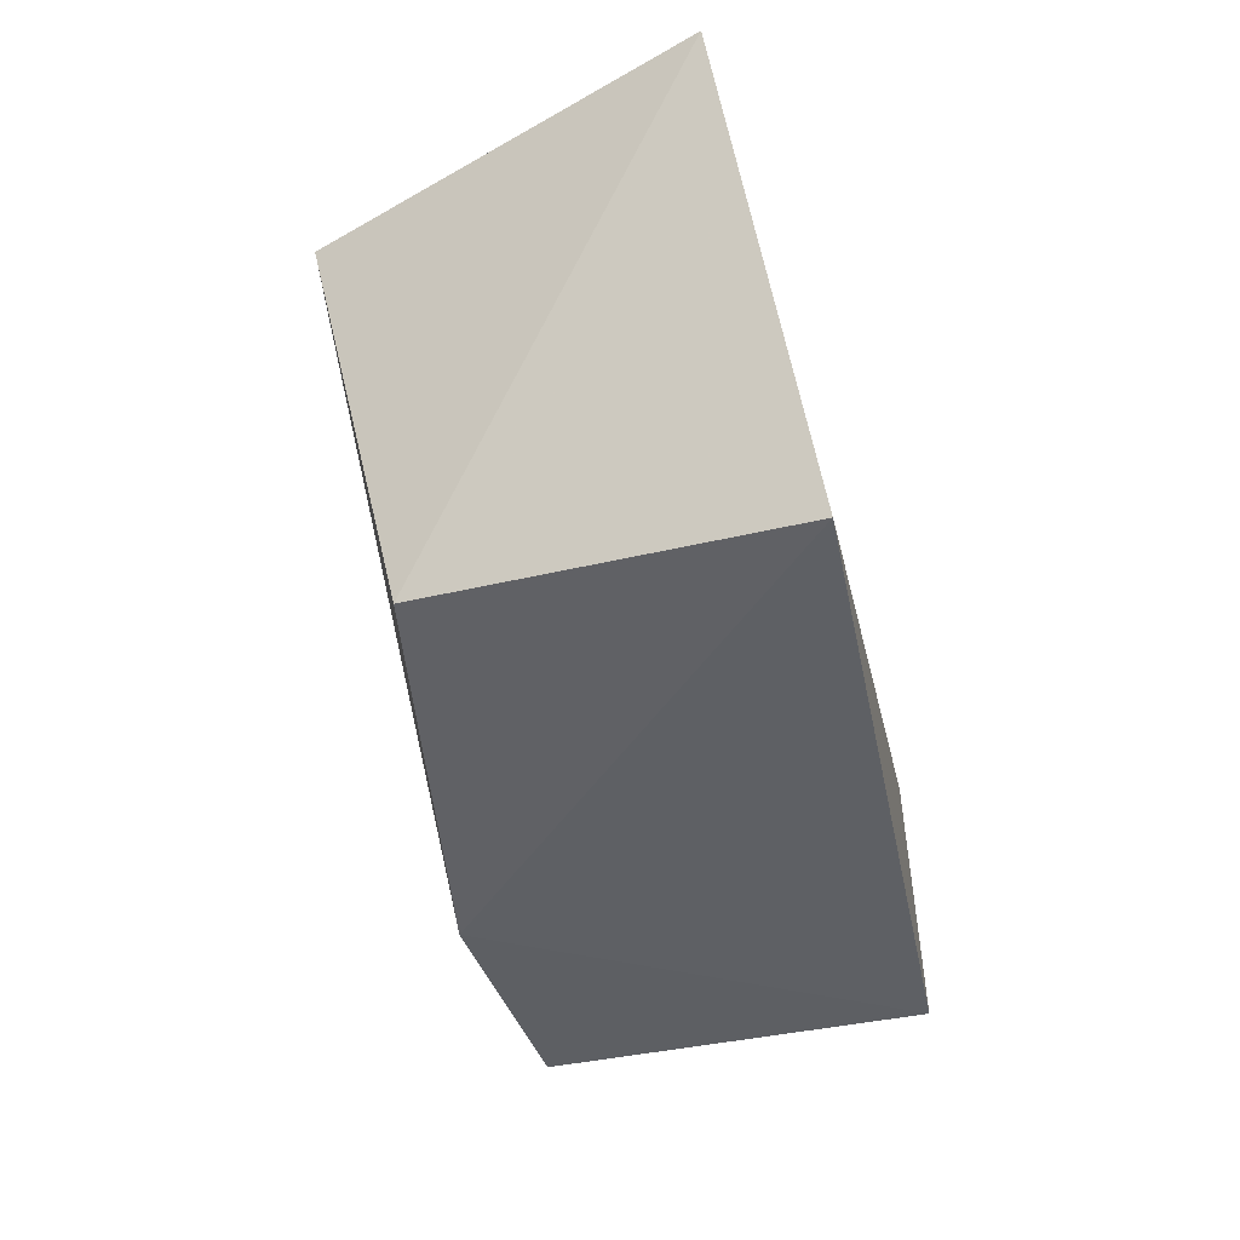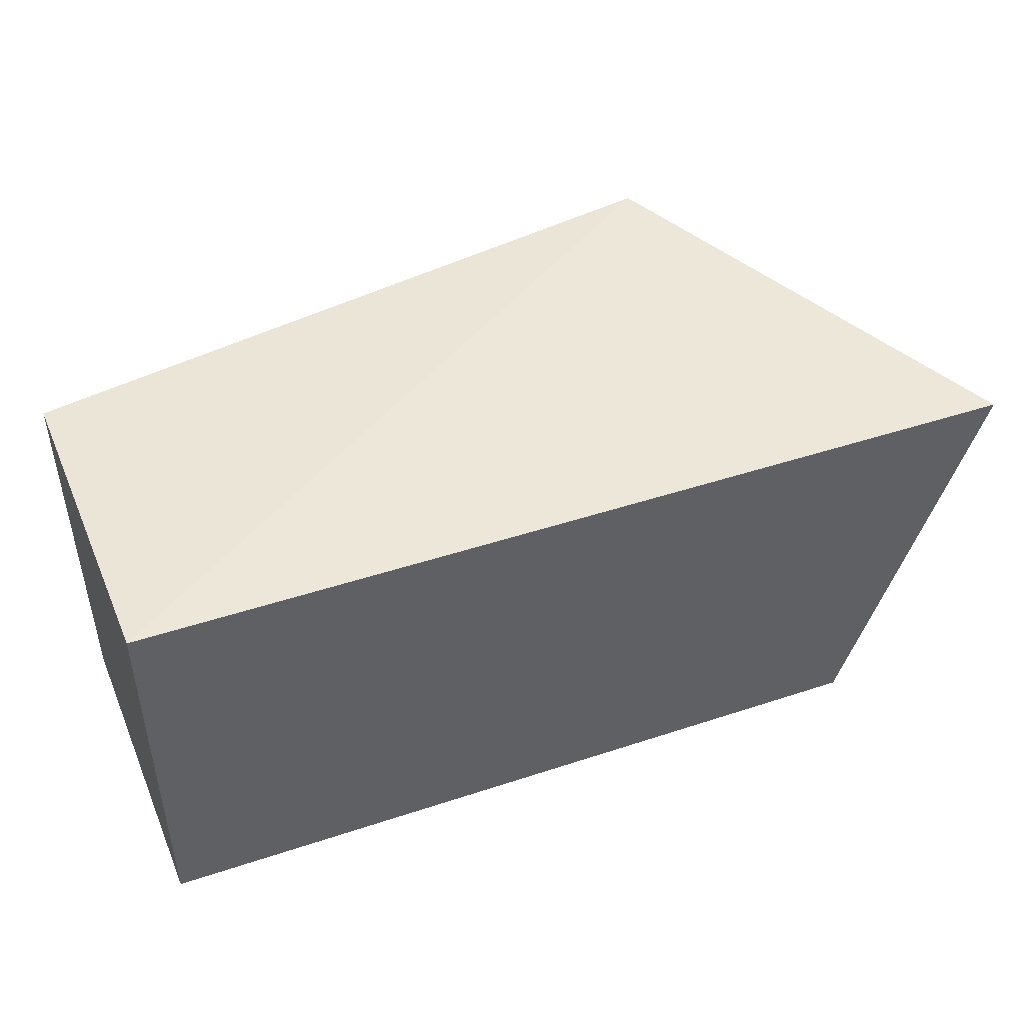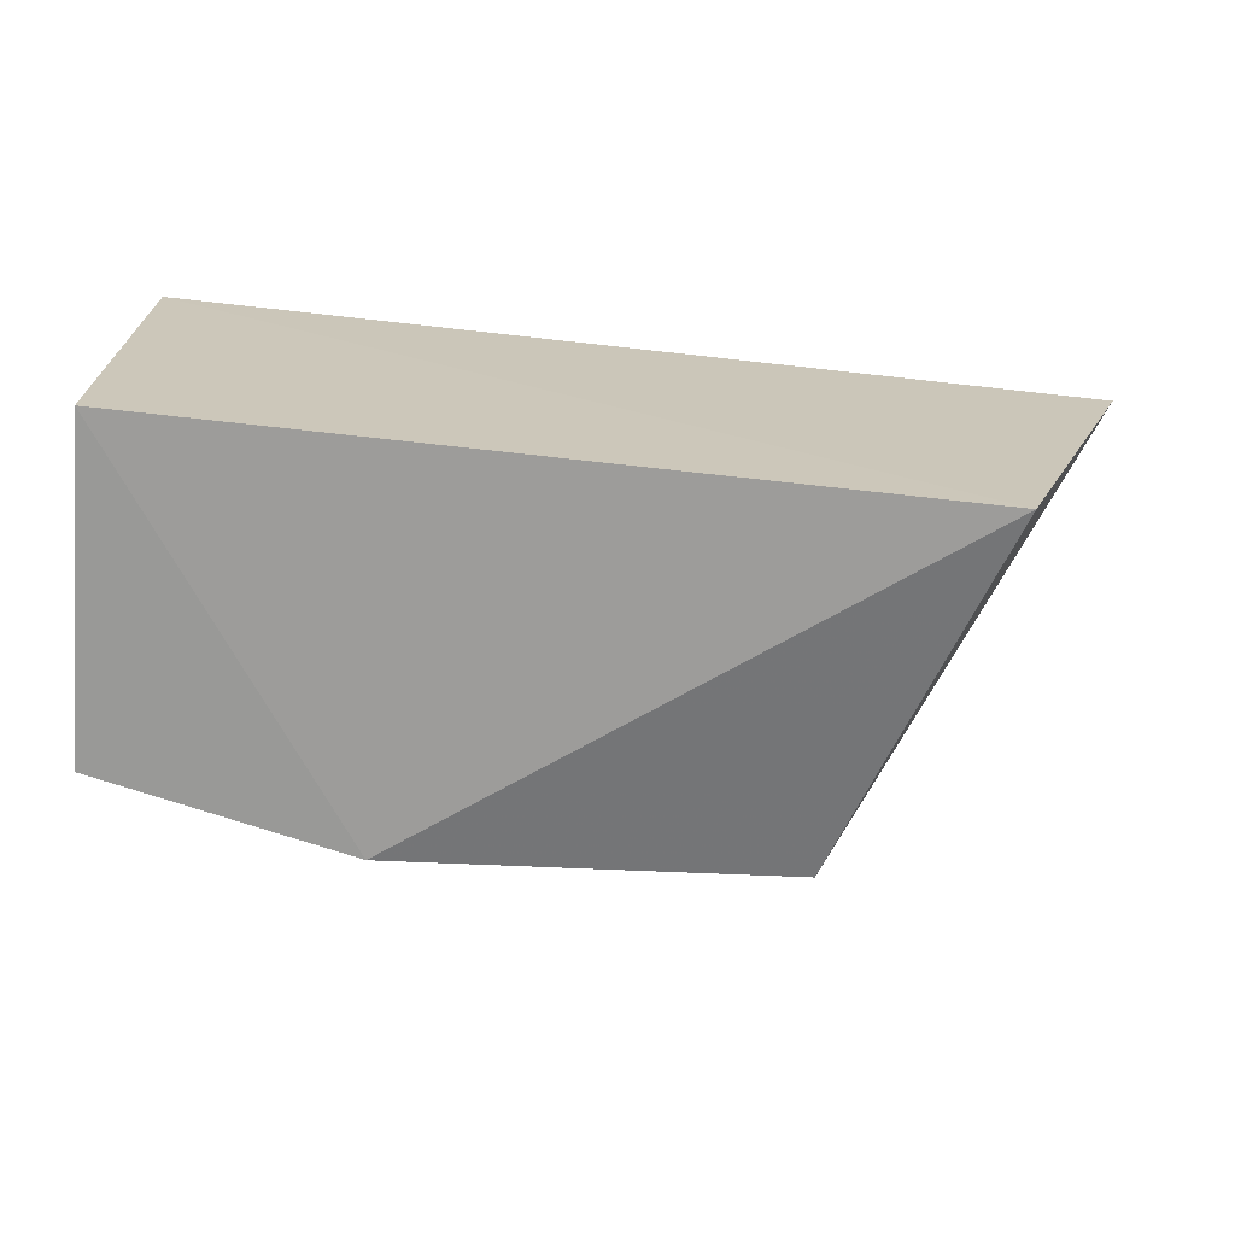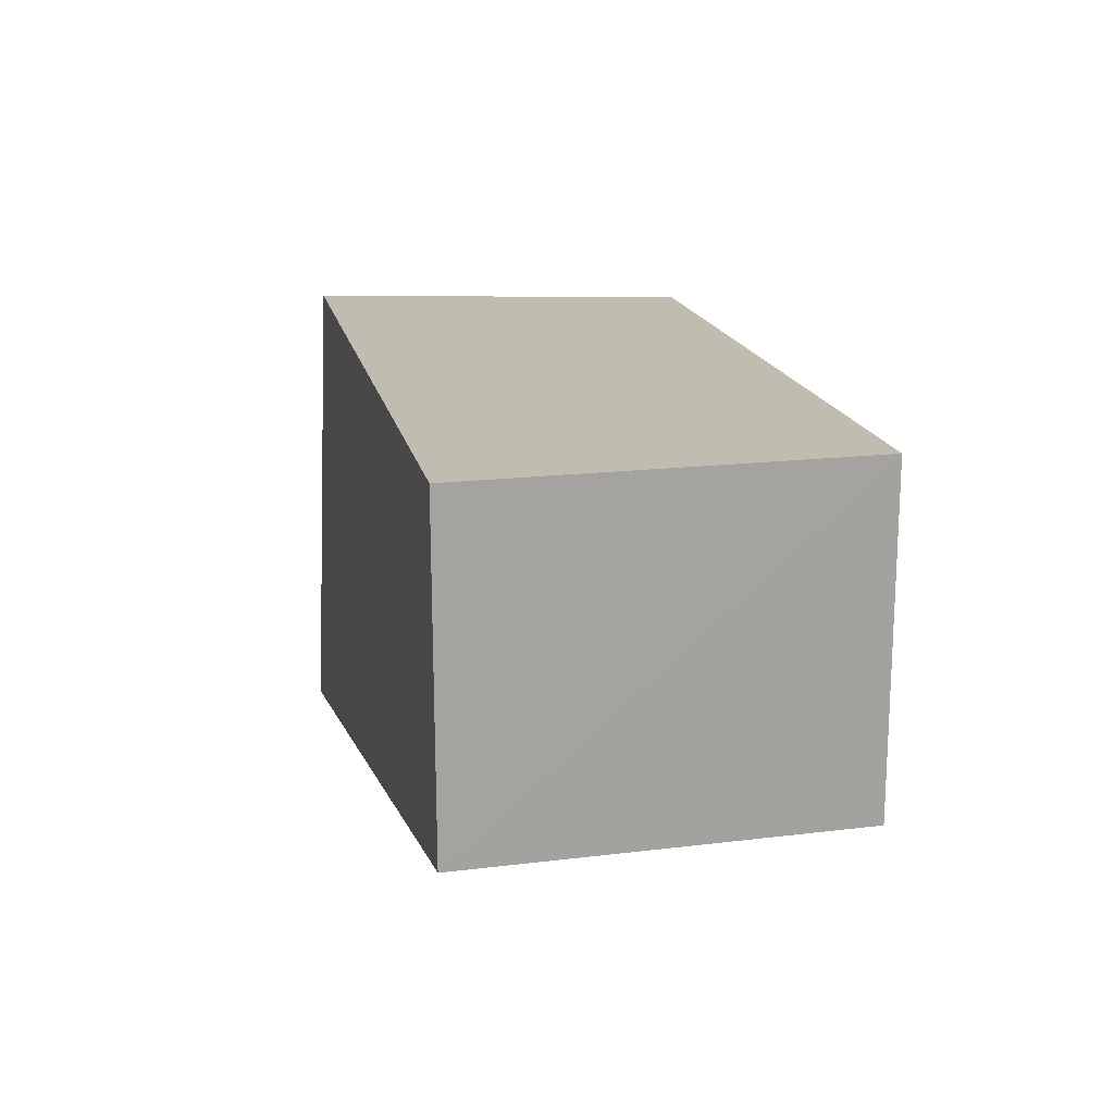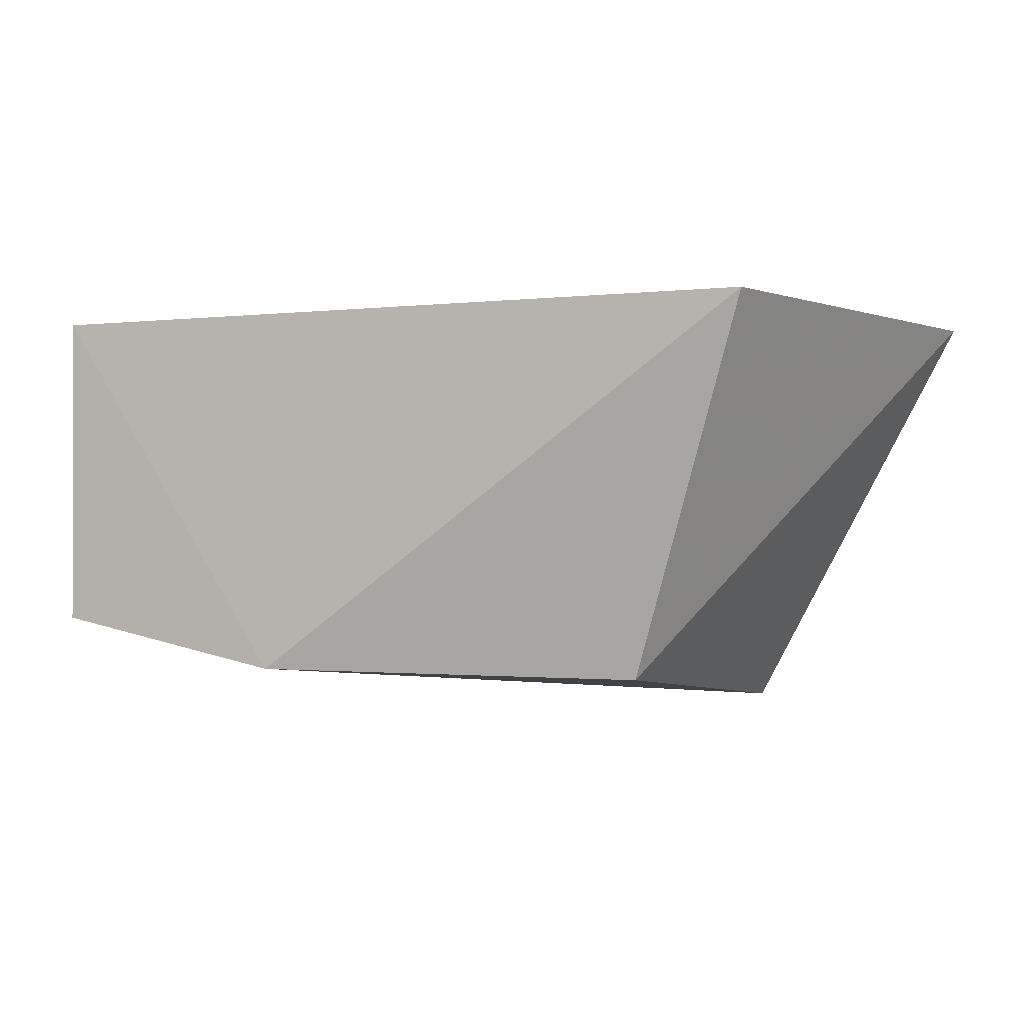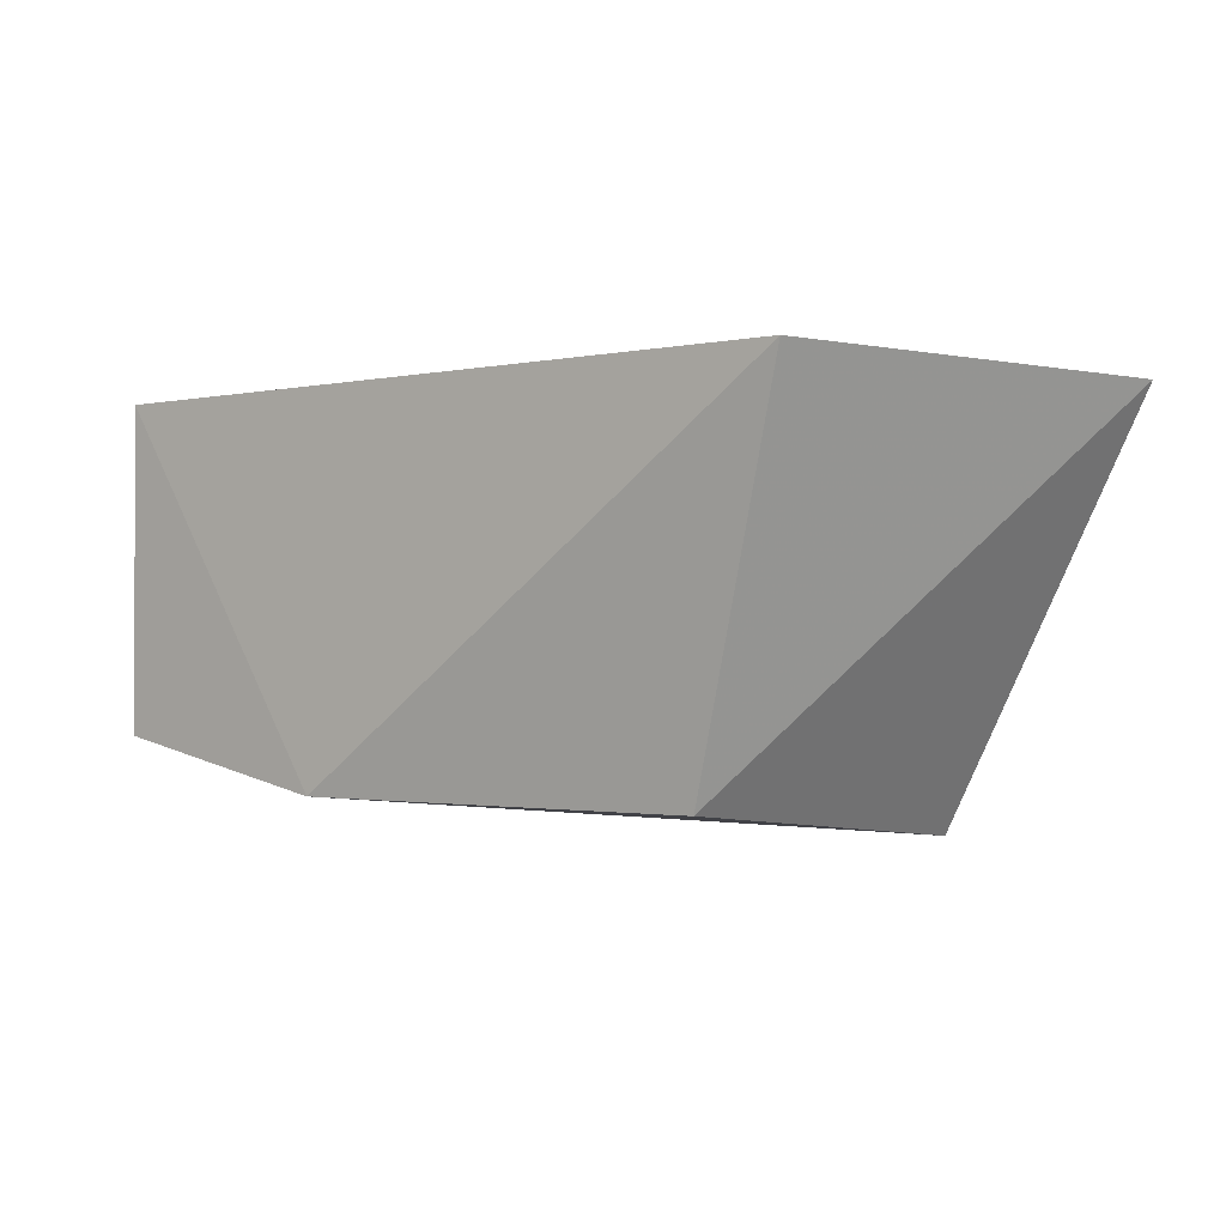
<metadata>
{"format":"obj","ext":"obj","renderer":"f3d","projection":"perspective","resolution":1024,"background":"white","views":[{"elev":-51.3,"azim":102.0,"up":"+Z"},{"elev":46.1,"azim":-22.7,"up":"+Y"},{"elev":-69.1,"azim":-5.1,"up":"+Y"},{"elev":16.8,"azim":-104.1,"up":"+Z"},{"elev":-1.5,"azim":21.5,"up":"+Z"},{"elev":-1.5,"azim":36.2,"up":"+Z"}]}
</metadata>
<code>
v 0.02753 -0.006031 0.008085
v 0.0248 -0.01353 0.008185
v 0.02232 -0.01219 0.0008269
v 0.009679 -0.005137 0.001939
v 0.009672 -0.005112 0.008265
v 0.02305 -0.005084 0.0001383
v 0.009672 -0.01264 0.008265
v 0.01467 -0.01309 0.0009388
v 0.009703 -0.01265 0.00192
f 1 2 3
f 5 2 1
f 6 1 3
f 6 5 1
f 6 4 5
f 7 2 5
f 7 5 4
f 8 6 3
f 8 4 6
f 8 3 2
f 8 2 7
f 9 8 7
f 9 7 4
f 9 4 8

</code>
